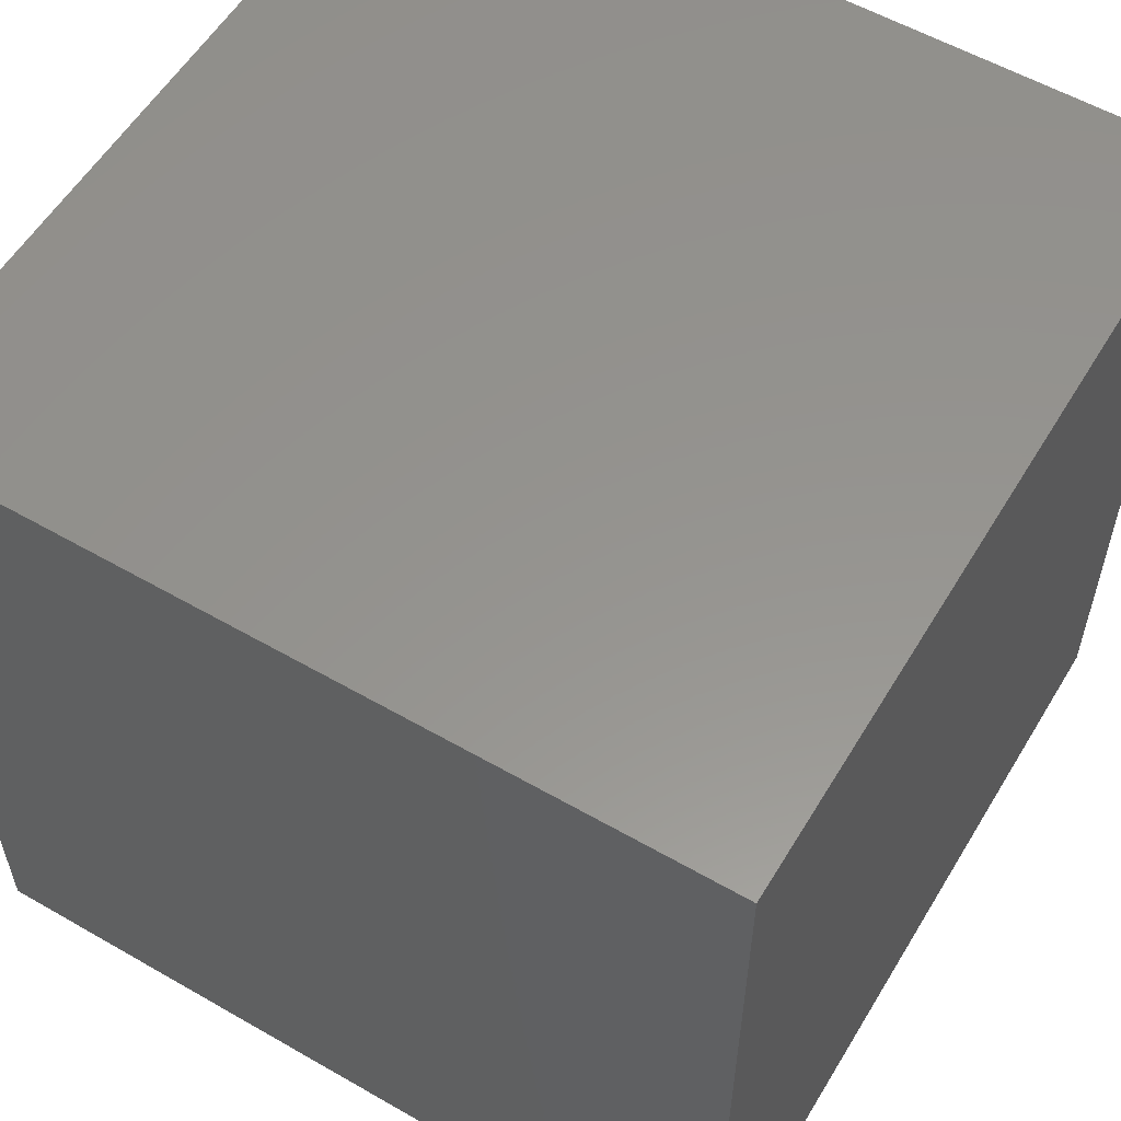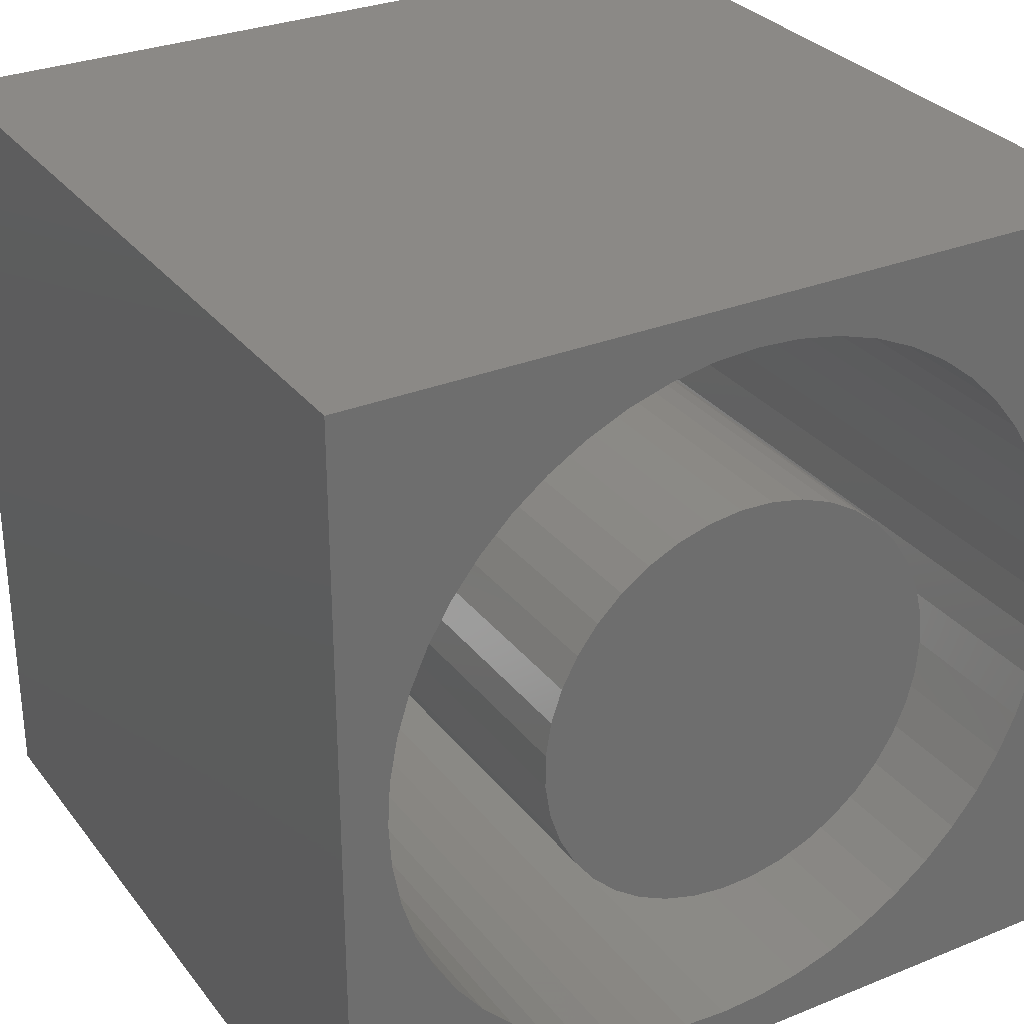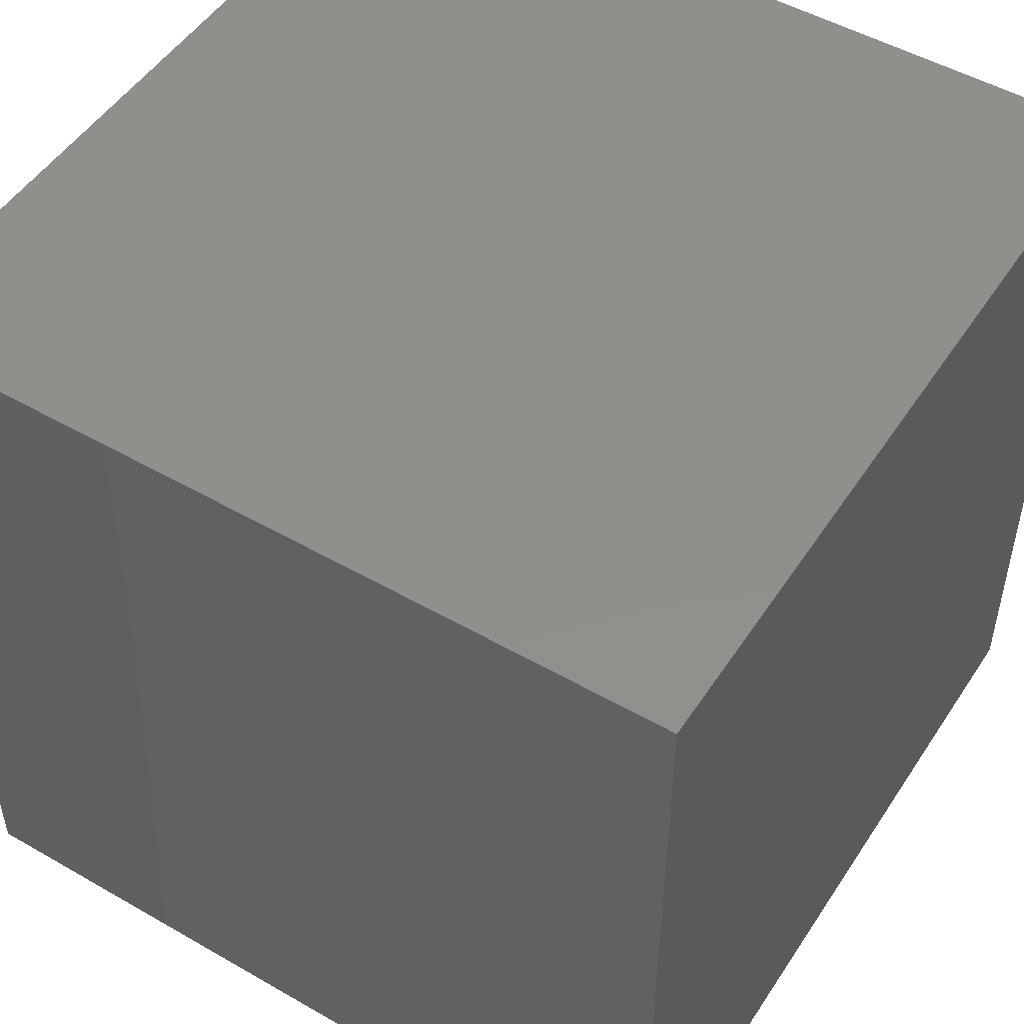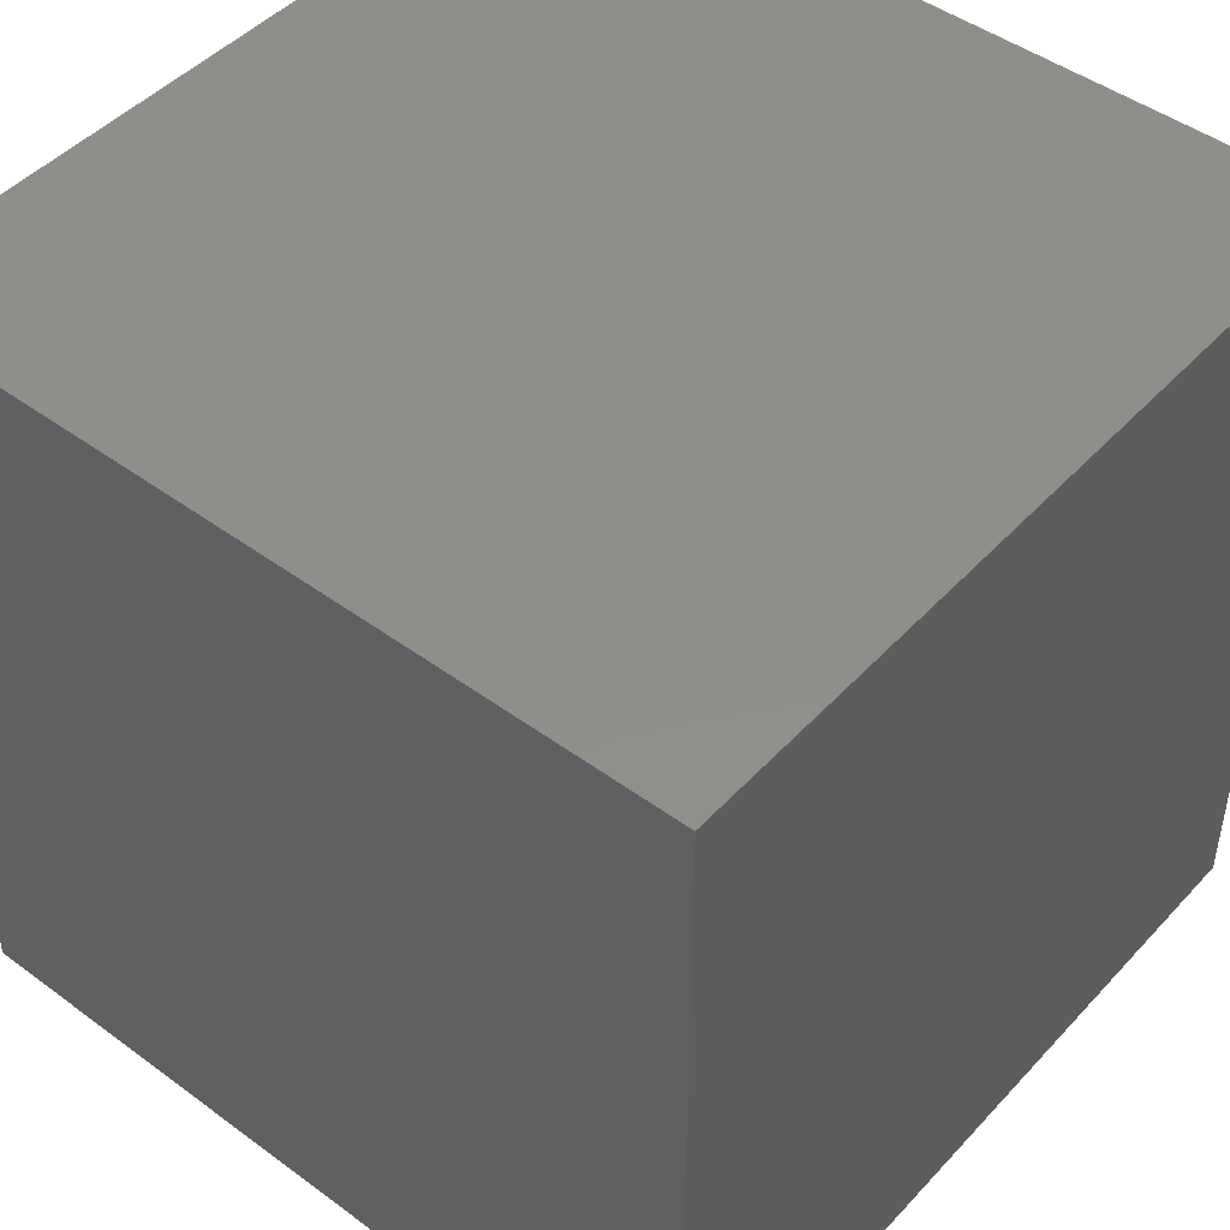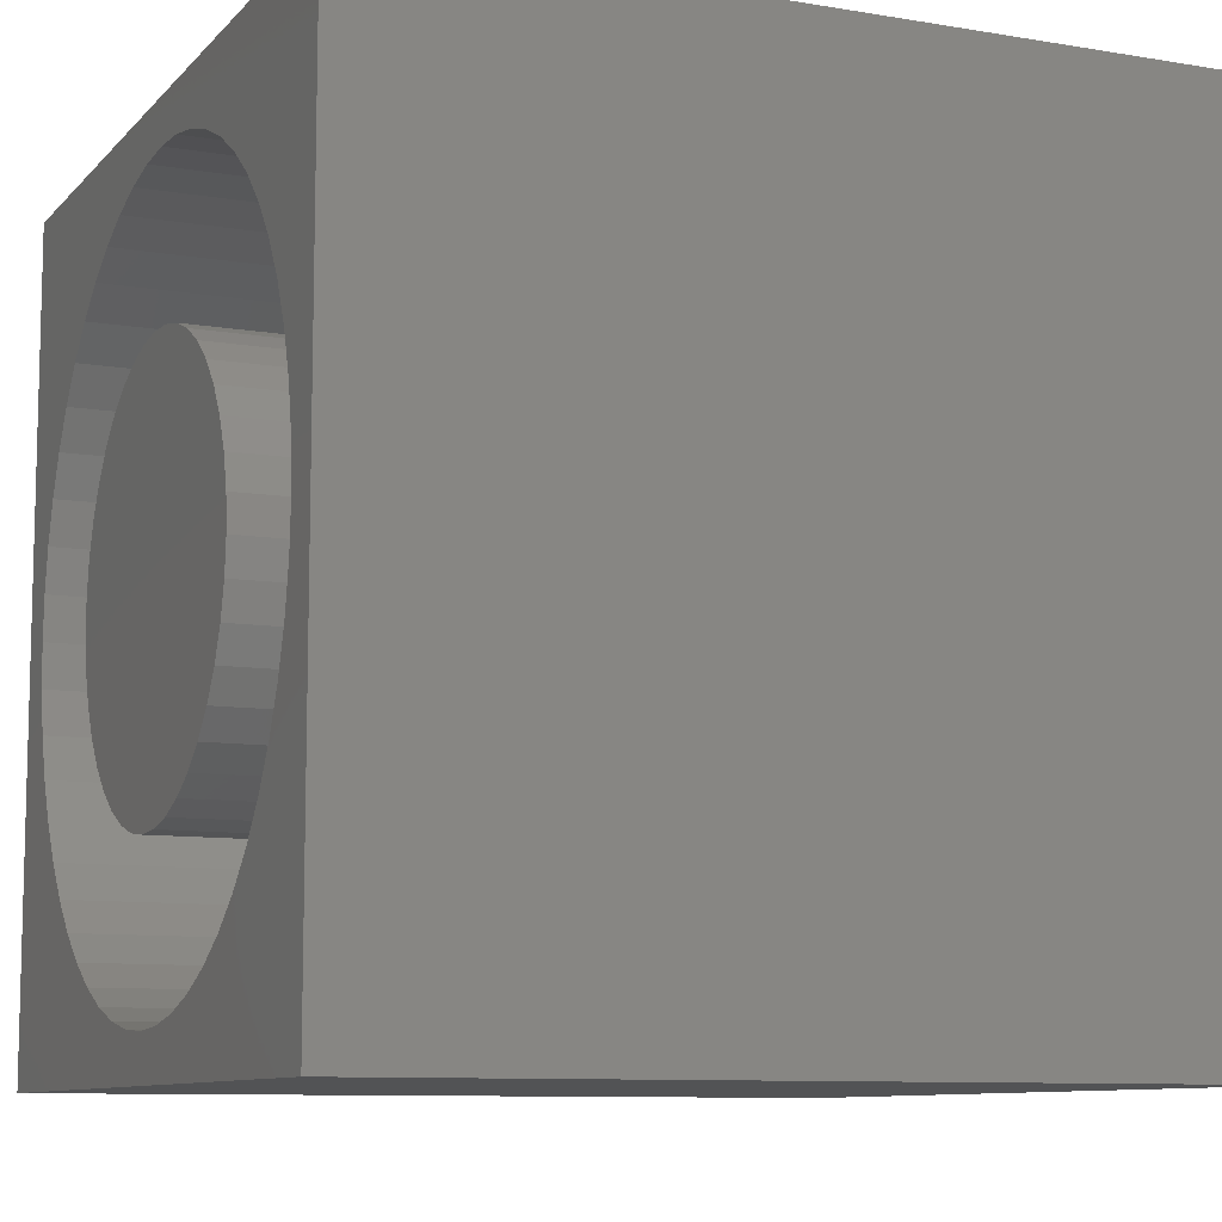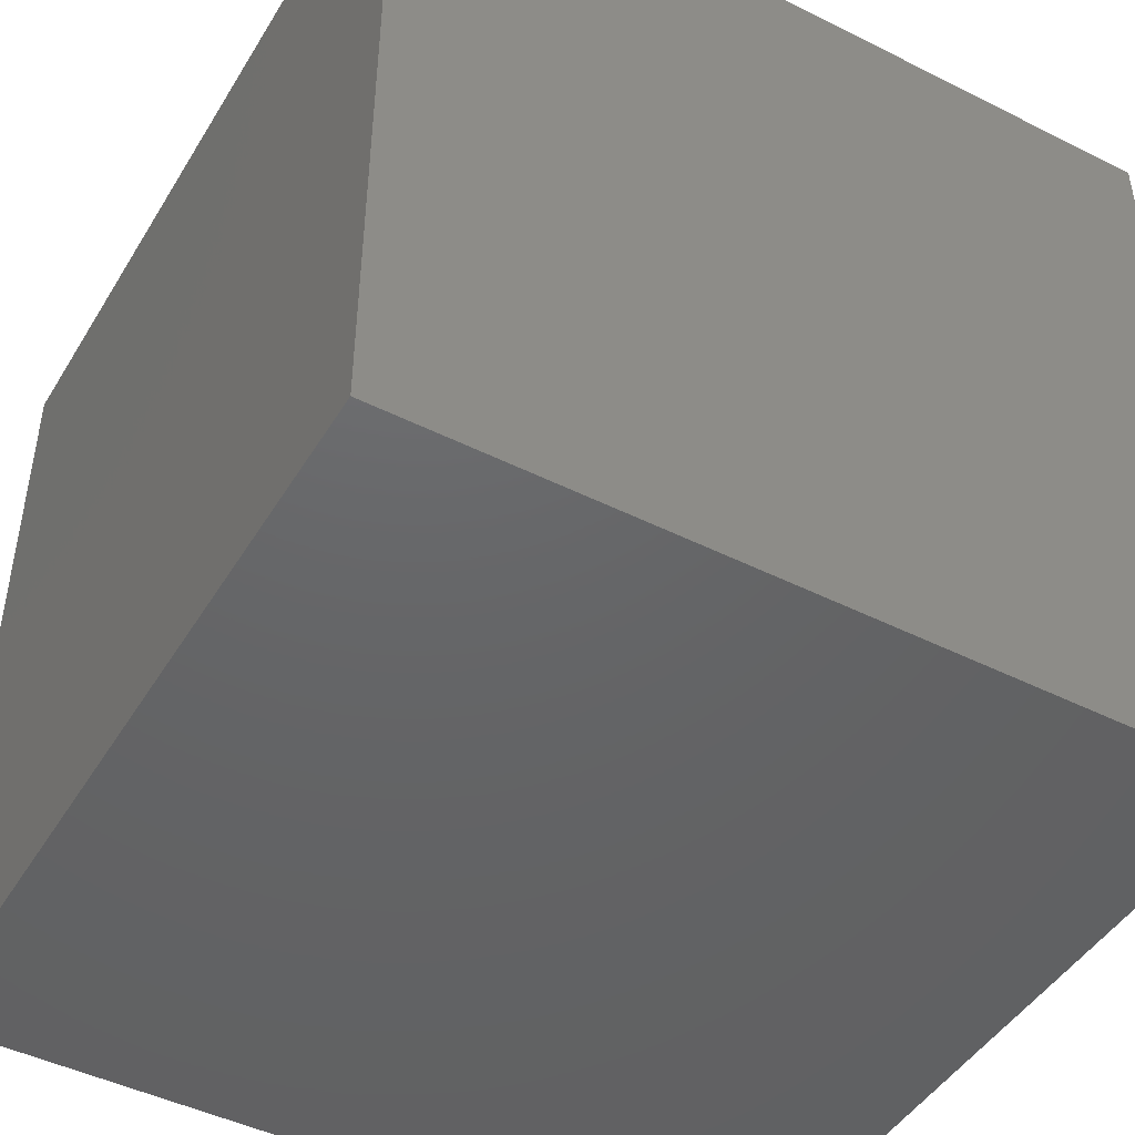
<metadata>
{"format":"stl","ext":"stl","renderer":"f3d","projection":"perspective","resolution":1024,"background":"white","views":[{"elev":56.9,"azim":-149.1,"up":"+Y"},{"elev":30.0,"azim":-30.5,"up":"+Y"},{"elev":50.3,"azim":122.2,"up":"+Y"},{"elev":46.7,"azim":129.9,"up":"+Y"},{"elev":-9.5,"azim":66.2,"up":"+Y"},{"elev":-46.2,"azim":-119.8,"up":"+Y"}]}
</metadata>
<code>
# stl→obj: 190 verts, 376 faces
v 0 10 10
v 0 10 0
v 0 0 10
v 0 0 0
v 3.43 9.16 10
v 3.945 9.32 10
v 9.344 3.922 10
v 9.183 3.407 10
v 10 0 10
v 2.939 8.939 10
v 9.344 6.057 10
v 9.441 5.527 10
v 10 10 10
v 9.473 4.989 10
v 9.441 4.451 10
v 4.475 9.418 10
v 5.012 9.45 10
v 5.55 9.418 10
v 6.08 9.32 10
v 6.594 9.16 10
v 7.085 8.939 10
v 7.546 8.66 10
v 8.684 7.523 10
v 8.962 7.062 10
v 9.183 6.571 10
v 7.085 1.039 10
v 6.594 0.818 10
v 6.08 0.6577 10
v 8.962 2.916 10
v 8.684 2.455 10
v 8.351 2.031 10
v 7.97 1.65 10
v 7.546 1.318 10
v 5.55 0.5606 10
v 5.012 0.5281 10
v 4.475 0.5606 10
v 3.945 0.6577 10
v 0.6808 6.057 10
v 0.8411 6.571 10
v 7.97 8.328 10
v 8.351 7.947 10
v 1.062 7.062 10
v 1.341 7.523 10
v 1.673 7.947 10
v 3.43 0.818 10
v 2.939 1.039 10
v 2.478 1.318 10
v 1.341 2.455 10
v 1.062 2.916 10
v 0.8411 3.407 10
v 0.6808 3.922 10
v 0.5837 4.451 10
v 0.5512 4.989 10
v 0.5837 5.527 10
v 2.054 8.328 10
v 2.478 8.66 10
v 2.054 1.65 10
v 1.673 2.031 10
v 10 10 0
v 10 0 0
v 9.441 4.451 1.043
v 9.473 4.989 1.043
v 9.441 5.527 1.043
v 9.344 6.057 1.043
v 9.183 6.571 1.043
v 8.962 7.062 1.043
v 8.684 7.523 1.043
v 8.351 7.947 1.043
v 7.97 8.328 1.043
v 7.546 8.66 1.043
v 7.085 8.939 1.043
v 6.594 9.16 1.043
v 6.08 9.32 1.043
v 5.55 9.418 1.043
v 5.012 9.45 1.043
v 4.475 9.418 1.043
v 3.945 9.32 1.043
v 3.43 9.16 1.043
v 2.939 8.939 1.043
v 2.478 8.66 1.043
v 2.054 8.328 1.043
v 1.673 7.947 1.043
v 1.341 7.523 1.043
v 1.062 7.062 1.043
v 0.8411 6.571 1.043
v 0.6808 6.057 1.043
v 0.5837 5.527 1.043
v 0.5512 4.989 1.043
v 0.5837 4.451 1.043
v 0.6808 3.922 1.043
v 0.8411 3.407 1.043
v 1.062 2.916 1.043
v 1.341 2.455 1.043
v 1.673 2.031 1.043
v 2.054 1.65 1.043
v 2.478 1.318 1.043
v 2.939 1.039 1.043
v 3.43 0.818 1.043
v 3.945 0.6577 1.043
v 4.475 0.5606 1.043
v 5.012 0.5281 1.043
v 5.55 0.5606 1.043
v 6.08 0.6577 1.043
v 6.594 0.818 1.043
v 7.085 1.039 1.043
v 7.546 1.318 1.043
v 7.97 1.65 1.043
v 8.351 2.031 1.043
v 8.684 2.455 1.043
v 8.962 2.916 1.043
v 9.183 3.407 1.043
v 9.344 3.922 1.043
v 7.426 4.183 1.043
v 7.524 4.581 1.043
v 7.557 4.989 1.043
v 7.524 5.397 1.043
v 6.775 3.154 1.043
v 7.047 3.46 1.043
v 7.266 3.806 1.043
v 4.503 2.495 1.043
v 4.91 2.446 1.043
v 5.319 2.463 1.043
v 5.72 2.544 1.043
v 4.91 7.532 1.043
v 4.503 7.483 1.043
v 4.11 7.369 1.043
v 3.74 7.193 1.043
v 6.103 7.288 1.043
v 5.72 7.434 1.043
v 5.319 7.516 1.043
v 7.047 6.518 1.043
v 6.775 6.825 1.043
v 6.458 7.084 1.043
v 6.103 2.69 1.043
v 6.458 2.895 1.043
v 3.403 3.018 1.043
v 3.74 2.785 1.043
v 4.11 2.609 1.043
v 7.426 5.795 1.043
v 7.266 6.172 1.043
v 2.671 3.992 1.043
v 2.861 3.629 1.043
v 3.107 3.301 1.043
v 2.475 5.194 1.043
v 2.475 4.784 1.043
v 2.541 4.38 1.043
v 3.403 6.961 1.043
v 3.107 6.677 1.043
v 2.861 6.349 1.043
v 2.671 5.987 1.043
v 2.541 5.598 1.043
v 7.557 4.989 10
v 7.524 4.581 10
v 7.426 4.183 10
v 7.266 3.806 10
v 7.047 3.46 10
v 6.775 3.154 10
v 6.458 2.895 10
v 6.103 2.69 10
v 5.72 2.544 10
v 5.319 2.463 10
v 4.91 2.446 10
v 4.503 2.495 10
v 4.11 2.609 10
v 3.74 2.785 10
v 3.403 3.018 10
v 3.107 3.301 10
v 2.861 3.629 10
v 2.671 3.992 10
v 2.541 4.38 10
v 2.475 4.784 10
v 2.475 5.194 10
v 2.541 5.598 10
v 2.671 5.987 10
v 2.861 6.349 10
v 3.107 6.677 10
v 3.403 6.961 10
v 3.74 7.193 10
v 4.11 7.369 10
v 4.503 7.483 10
v 4.91 7.532 10
v 5.319 7.516 10
v 5.72 7.434 10
v 6.103 7.288 10
v 6.458 7.084 10
v 6.775 6.825 10
v 7.047 6.518 10
v 7.266 6.172 10
v 7.426 5.795 10
v 7.524 5.397 10
f 1 2 3
f 3 2 4
f 5 6 1
f 7 8 9
f 5 1 10
f 11 12 13
f 13 12 14
f 13 14 9
f 9 14 15
f 9 15 7
f 6 16 1
f 1 16 17
f 1 17 13
f 13 17 18
f 13 18 19
f 19 20 13
f 13 20 21
f 13 21 22
f 23 24 13
f 13 24 25
f 13 25 11
f 26 27 9
f 9 27 28
f 8 29 9
f 9 29 30
f 9 30 31
f 31 32 9
f 9 32 33
f 9 33 26
f 28 34 9
f 9 34 35
f 9 35 3
f 3 35 36
f 3 36 37
f 38 39 1
f 22 40 13
f 13 40 41
f 13 41 23
f 39 42 1
f 1 42 43
f 1 43 44
f 37 45 3
f 3 45 46
f 3 46 47
f 48 49 3
f 3 49 50
f 3 50 51
f 51 52 3
f 3 52 53
f 3 53 1
f 1 53 54
f 1 54 38
f 44 55 1
f 1 55 56
f 1 56 10
f 47 57 3
f 3 57 58
f 3 58 48
f 59 13 60
f 60 13 9
f 2 59 4
f 4 59 60
f 13 59 1
f 1 59 2
f 60 9 4
f 4 9 3
f 61 14 62
f 62 14 12
f 62 12 63
f 63 12 11
f 63 11 64
f 64 11 25
f 64 25 65
f 65 25 24
f 65 24 66
f 66 24 23
f 66 23 67
f 67 23 41
f 67 41 68
f 68 41 40
f 68 40 69
f 69 40 22
f 69 22 70
f 70 22 21
f 70 21 71
f 71 21 20
f 71 20 72
f 72 20 19
f 72 19 73
f 73 19 18
f 73 18 74
f 74 18 17
f 74 17 75
f 75 17 16
f 75 16 76
f 76 16 6
f 76 6 77
f 77 6 5
f 77 5 78
f 78 5 10
f 78 10 79
f 79 10 56
f 79 56 80
f 80 56 55
f 80 55 81
f 81 55 44
f 81 44 82
f 82 44 43
f 82 43 83
f 83 43 42
f 83 42 84
f 84 42 39
f 84 39 85
f 85 39 38
f 85 38 86
f 86 38 54
f 86 54 87
f 87 54 53
f 87 53 88
f 88 53 52
f 88 52 89
f 89 52 51
f 89 51 90
f 90 51 50
f 90 50 91
f 91 50 49
f 91 49 92
f 92 49 48
f 92 48 93
f 93 48 58
f 93 58 94
f 94 58 57
f 94 57 95
f 95 57 47
f 95 47 96
f 96 47 46
f 96 46 97
f 97 46 45
f 97 45 98
f 98 45 37
f 98 37 99
f 99 37 36
f 99 36 100
f 100 36 35
f 100 35 101
f 101 35 34
f 101 34 102
f 102 34 28
f 102 28 103
f 103 28 27
f 103 27 104
f 104 27 26
f 104 26 105
f 105 26 33
f 105 33 106
f 106 33 32
f 106 32 107
f 107 32 31
f 107 31 108
f 108 31 30
f 108 30 109
f 109 30 29
f 109 29 110
f 110 29 8
f 110 8 111
f 111 8 7
f 111 7 112
f 112 7 15
f 112 15 61
f 61 15 14
f 113 112 114
f 114 112 61
f 114 61 115
f 115 61 62
f 115 62 116
f 117 108 118
f 118 108 109
f 118 109 119
f 119 109 110
f 119 110 113
f 113 110 111
f 113 111 112
f 120 100 121
f 121 100 101
f 121 101 122
f 122 101 102
f 122 102 123
f 124 76 125
f 125 76 77
f 125 77 126
f 126 77 78
f 126 78 127
f 128 72 129
f 129 72 73
f 129 73 130
f 130 73 74
f 130 74 124
f 124 74 75
f 124 75 76
f 131 68 132
f 132 68 69
f 132 69 133
f 133 69 70
f 133 70 128
f 128 70 71
f 128 71 72
f 102 103 123
f 123 103 104
f 123 104 134
f 134 104 105
f 134 105 135
f 135 105 106
f 135 106 117
f 117 106 107
f 117 107 108
f 136 96 137
f 137 96 97
f 137 97 138
f 138 97 98
f 138 98 120
f 120 98 99
f 120 99 100
f 62 63 116
f 116 63 64
f 116 64 139
f 139 64 65
f 139 65 140
f 140 65 66
f 140 66 131
f 131 66 67
f 131 67 68
f 141 92 142
f 142 92 93
f 142 93 143
f 143 93 94
f 143 94 136
f 136 94 95
f 136 95 96
f 144 88 145
f 145 88 89
f 145 89 146
f 146 89 90
f 146 90 141
f 141 90 91
f 141 91 92
f 78 79 127
f 127 79 80
f 127 80 147
f 147 80 81
f 147 81 148
f 148 81 82
f 148 82 149
f 82 83 149
f 149 83 84
f 149 84 150
f 150 84 85
f 150 85 151
f 151 85 86
f 151 86 144
f 144 86 87
f 144 87 88
f 116 152 115
f 115 152 153
f 115 153 114
f 114 153 154
f 114 154 113
f 113 154 155
f 113 155 119
f 119 155 156
f 119 156 118
f 118 156 157
f 118 157 117
f 117 157 158
f 117 158 135
f 135 158 159
f 135 159 134
f 134 159 160
f 134 160 123
f 123 160 161
f 123 161 122
f 122 161 162
f 122 162 121
f 121 162 163
f 121 163 120
f 120 163 164
f 120 164 138
f 138 164 165
f 138 165 137
f 137 165 166
f 137 166 136
f 136 166 167
f 136 167 143
f 143 167 168
f 143 168 142
f 142 168 169
f 142 169 141
f 141 169 170
f 141 170 146
f 146 170 171
f 146 171 145
f 145 171 172
f 145 172 144
f 144 172 173
f 144 173 151
f 151 173 174
f 151 174 150
f 150 174 175
f 150 175 149
f 149 175 176
f 149 176 148
f 148 176 177
f 148 177 147
f 147 177 178
f 147 178 127
f 127 178 179
f 127 179 126
f 126 179 180
f 126 180 125
f 125 180 181
f 125 181 124
f 124 181 182
f 124 182 130
f 130 182 183
f 130 183 129
f 129 183 184
f 129 184 128
f 128 184 185
f 128 185 133
f 133 185 186
f 133 186 132
f 132 186 187
f 132 187 131
f 131 187 188
f 131 188 140
f 140 188 189
f 140 189 139
f 139 189 190
f 139 190 116
f 116 190 152
f 159 158 186
f 178 177 169
f 159 186 160
f 160 186 185
f 160 185 184
f 184 183 160
f 160 183 182
f 160 182 181
f 162 161 179
f 179 161 160
f 179 160 180
f 180 160 181
f 167 166 179
f 179 166 165
f 155 154 186
f 186 154 153
f 186 153 187
f 153 152 190
f 178 169 179
f 179 169 168
f 179 168 167
f 165 164 179
f 179 164 163
f 179 163 162
f 158 157 186
f 186 157 156
f 186 156 155
f 190 189 153
f 153 189 188
f 153 188 187
f 177 176 169
f 169 176 175
f 169 175 174
f 174 173 169
f 169 173 172
f 169 172 170
f 170 172 171

</code>
